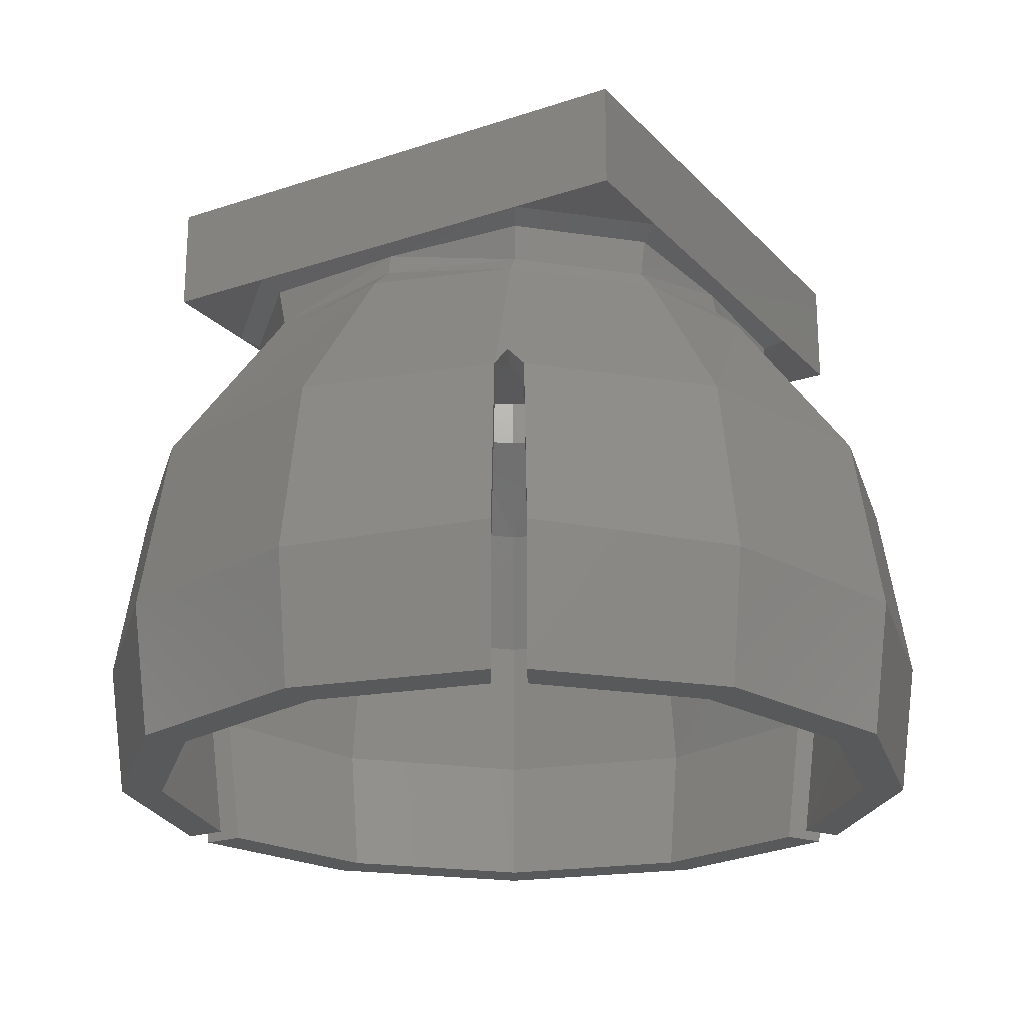
<metadata>
{"format":"stl","ext":"stl","renderer":"f3d","projection":"perspective","resolution":1024,"background":"white","views":[{"elev":-21.9,"azim":120.4,"up":"+Y"}]}
</metadata>
<code>
# stl→obj: 457 verts, 782 faces
v 2.379 3.2 0.3132
v 2.4 3.2 0
v 2.4 1.6 0
v 2.379 1.6 0.3132
v 2.318 3.2 0.6211
v 2.318 1.6 0.6211
v 2.217 3.2 0.9185
v 2.217 1.6 0.9185
v 2.078 3.2 1.2
v 2.078 1.6 1.2
v 1.904 3.2 1.461
v 1.904 1.6 1.461
v 1.697 3.2 1.697
v 1.697 1.6 1.697
v 1.461 3.2 1.904
v 1.461 1.6 1.904
v 1.2 3.2 2.078
v 1.2 1.6 2.078
v 0.9185 3.2 2.217
v 0.9185 1.6 2.217
v 0.6211 3.2 2.318
v 0.6211 1.6 2.318
v 0.3132 3.2 2.379
v 0.3132 1.6 2.379
v 0 3.2 2.4
v 0 1.6 2.4
v -0.3132 3.2 2.379
v -0.3132 1.6 2.379
v -0.6211 3.2 2.318
v -0.6211 1.6 2.318
v -0.9185 3.2 2.217
v -0.9185 1.6 2.217
v -1.2 3.2 2.078
v -1.2 1.6 2.078
v -1.461 3.2 1.904
v -1.461 1.6 1.904
v -1.697 3.2 1.697
v -1.697 1.6 1.697
v -1.904 3.2 1.461
v -1.904 1.6 1.461
v -2.078 3.2 1.2
v -2.078 1.6 1.2
v -2.217 3.2 0.9185
v -2.217 1.6 0.9185
v -2.318 3.2 0.6211
v -2.318 1.6 0.6211
v -2.379 3.2 0.3132
v -2.379 1.6 0.3132
v -2.4 3.2 0
v -2.4 1.6 0
v -2.379 3.2 -0.3132
v -2.379 1.6 -0.3132
v -2.318 3.2 -0.6211
v -2.318 1.6 -0.6211
v -2.217 3.2 -0.9185
v -2.217 1.6 -0.9185
v -2.078 3.2 -1.2
v -2.078 1.6 -1.2
v -1.904 3.2 -1.461
v -1.904 1.6 -1.461
v -1.697 3.2 -1.697
v -1.697 1.6 -1.697
v -1.461 3.2 -1.904
v -1.461 1.6 -1.904
v -1.2 3.2 -2.078
v -1.2 1.6 -2.078
v -0.9185 3.2 -2.217
v -0.9185 1.6 -2.217
v -0.6211 3.2 -2.318
v -0.6211 1.6 -2.318
v -0.3132 3.2 -2.379
v -0.3132 1.6 -2.379
v 0 3.2 -2.4
v 0 1.6 -2.4
v 0.3132 3.2 -2.379
v 0.3132 1.6 -2.379
v 0.6211 3.2 -2.318
v 0.6211 1.6 -2.318
v 0.9185 3.2 -2.217
v 0.9185 1.6 -2.217
v 1.2 3.2 -2.078
v 1.2 1.6 -2.078
v 1.461 3.2 -1.904
v 1.461 1.6 -1.904
v 1.697 3.2 -1.697
v 1.697 1.6 -1.697
v 1.904 3.2 -1.461
v 1.904 1.6 -1.461
v 2.078 3.2 -1.2
v 2.078 1.6 -1.2
v 2.217 3.2 -0.9185
v 2.217 1.6 -0.9185
v 2.318 3.2 -0.6211
v 2.318 1.6 -0.6211
v 2.379 3.2 -0.3132
v 2.379 1.6 -0.3132
v 3.172 3.2 0.4176
v 3.2 1.6 0
v 3.2 3.2 0
v 3.172 1.6 0.4176
v 3.091 3.2 0.8282
v 3.091 1.6 0.8282
v 2.957 3.2 1.225
v 2.957 1.6 1.225
v 2.771 3.2 1.6
v 2.771 1.6 1.6
v 2.539 3.2 1.948
v 2.539 1.6 1.948
v 2.263 3.2 2.263
v 2.263 1.6 2.263
v 1.948 3.2 2.539
v 1.948 1.6 2.539
v 1.6 3.2 2.771
v 1.6 1.6 2.771
v 1.225 3.2 2.957
v 1.225 1.6 2.957
v 0.8282 3.2 3.091
v 0.8282 1.6 3.091
v 0.4176 3.2 3.172
v 0.4176 1.6 3.172
v 0 3.2 3.2
v 0 1.6 3.2
v -0.4176 3.2 3.172
v -0.4176 1.6 3.172
v -0.8282 3.2 3.091
v -0.8282 1.6 3.091
v -1.225 3.2 2.957
v -1.225 1.6 2.957
v -1.6 3.2 2.771
v -1.6 1.6 2.771
v -1.948 3.2 2.539
v -1.948 1.6 2.539
v -2.263 3.2 2.263
v -2.263 1.6 2.263
v -2.539 3.2 1.948
v -2.539 1.6 1.948
v -2.771 3.2 1.6
v -2.771 1.6 1.6
v -2.957 3.2 1.225
v -2.957 1.6 1.225
v -3.091 3.2 0.8282
v -3.091 1.6 0.8282
v -3.172 3.2 0.4176
v -3.172 1.6 0.4176
v -3.2 3.2 0
v -3.2 1.6 0
v -3.172 3.2 -0.4176
v -3.172 1.6 -0.4176
v -3.091 3.2 -0.8282
v -3.091 1.6 -0.8282
v -2.957 3.2 -1.225
v -2.957 1.6 -1.225
v -2.771 3.2 -1.6
v -2.771 1.6 -1.6
v -2.539 3.2 -1.948
v -2.539 1.6 -1.948
v -2.263 3.2 -2.263
v -2.263 1.6 -2.263
v -1.948 3.2 -2.539
v -1.948 1.6 -2.539
v -1.6 3.2 -2.771
v -1.6 1.6 -2.771
v -1.225 3.2 -2.957
v -1.225 1.6 -2.957
v -0.8282 3.2 -3.091
v -0.8282 1.6 -3.091
v -0.4176 3.2 -3.172
v -0.4176 1.6 -3.172
v 0 3.2 -3.2
v 0 1.6 -3.2
v 0.4176 3.2 -3.172
v 0.4176 1.6 -3.172
v 0.8282 3.2 -3.091
v 0.8282 1.6 -3.091
v 1.225 3.2 -2.957
v 1.225 1.6 -2.957
v 1.6 3.2 -2.771
v 1.6 1.6 -2.771
v 1.948 3.2 -2.539
v 1.948 1.6 -2.539
v 2.263 3.2 -2.263
v 2.263 1.6 -2.263
v 2.539 3.2 -1.948
v 2.539 1.6 -1.948
v 2.771 3.2 -1.6
v 2.771 1.6 -1.6
v 2.957 3.2 -1.225
v 2.957 1.6 -1.225
v 3.091 3.2 -0.8282
v 3.091 1.6 -0.8282
v 3.172 3.2 -0.4176
v 3.172 1.6 -0.4176
v -6.4 1.6 6.4
v 6.4 1.6 6.4
v 6.4 1.6 -6.4
v -6.4 1.6 -6.4
v -6.4 3.2 6.4
v 6.4 3.2 6.4
v -6.4 3.2 -6.4
v 6.4 3.2 -6.4
v 8 3.2 8
v -8 3.2 8
v -8 3.2 -8
v 8 3.2 -8
v 5.948 -1.308 0.783
v 6 0.3 0
v 6 -1.308 0
v 5.948 0.3 0.783
v 5.795 -1.308 1.553
v 5.795 0.3 1.553
v 5.543 -1.308 2.296
v 5.543 0.3 2.296
v 5.196 -1.308 3
v 5.196 0.3 3
v 4.76 -1.308 3.653
v 4.76 0.3 3.653
v 4.243 -1.308 4.243
v 4.243 0.3 4.243
v 3.653 -1.308 4.76
v 3.653 0.3 4.76
v 3 -1.308 5.196
v 3 0.3 5.196
v 2.296 -1.308 5.543
v 2.296 0.3 5.543
v 1.553 -1.308 5.795
v 1.553 0.3 5.795
v 0.783 -1.308 5.948
v 0.783 0.3 5.948
v 0 -1.308 6
v 0 0.3 6
v -0.783 -1.308 5.948
v -0.783 0.3 5.948
v -1.553 -1.308 5.795
v -1.553 0.3 5.795
v -2.296 -1.308 5.543
v -2.296 0.3 5.543
v -3 -1.308 5.196
v -3 0.3 5.196
v -3.653 -1.308 4.76
v -3.653 0.3 4.76
v -4.243 -1.308 4.243
v -4.243 0.3 4.243
v -4.76 -1.308 3.653
v -4.76 0.3 3.653
v -5.196 -1.308 3
v -5.196 0.3 3
v -5.543 -1.308 2.296
v -5.543 0.3 2.296
v -5.795 -1.308 1.553
v -5.795 0.3 1.553
v -5.948 -1.308 0.783
v -5.948 0.3 0.783
v -6 -1.308 0
v -6 0.3 0
v -5.948 -1.308 -0.783
v -5.948 0.3 -0.783
v -5.795 -1.308 -1.553
v -5.795 0.3 -1.553
v -5.543 -1.308 -2.296
v -5.543 0.3 -2.296
v -5.196 -1.308 -3
v -5.196 0.3 -3
v -4.76 -1.308 -3.653
v -4.76 0.3 -3.653
v -4.243 -1.308 -4.243
v -4.243 0.3 -4.243
v -3.653 -1.308 -4.76
v -3.653 0.3 -4.76
v -3 -1.308 -5.196
v -3 0.3 -5.196
v -2.296 -1.308 -5.543
v -2.296 0.3 -5.543
v -1.553 -1.308 -5.795
v -1.553 0.3 -5.795
v -0.783 -1.308 -5.948
v -0.783 0.3 -5.948
v 0 -1.308 -6
v 0 0.3 -6
v 0.783 -1.308 -5.948
v 0.783 0.3 -5.948
v 1.553 -1.308 -5.795
v 1.553 0.3 -5.795
v 2.296 -1.308 -5.543
v 2.296 0.3 -5.543
v 3 -1.308 -5.196
v 3 0.3 -5.196
v 3.653 -1.308 -4.76
v 3.653 0.3 -4.76
v 4.243 -1.308 -4.243
v 4.243 0.3 -4.243
v 4.76 -1.308 -3.653
v 4.76 0.3 -3.653
v 5.196 -1.308 -3
v 5.196 0.3 -3
v 5.543 -1.308 -2.296
v 5.543 0.3 -2.296
v 5.795 -1.308 -1.553
v 5.795 0.3 -1.553
v 5.948 -1.308 -0.783
v 5.948 0.3 -0.783
v 0 0.3 0
v -10.81 -16 6.239
v -12.47 -16 0
v -11.2 -16 0
v -9.703 -16 5.601
v -9.943 -16 -5.163
v -11.05 -16 -5.802
v -6.239 -16 10.81
v -5.601 -16 9.703
v -5.601 -16 -9.703
v -9.443 -16 -6.029
v -10.55 -16 -6.668
v -6.239 -16 -10.81
v -0.5 -16 11.19
v -0.5 -16 12.47
v 0 -16 -12.47
v 0 -16 -11.19
v 5.601 -16 -9.703
v 6.239 -16 -10.81
v 6.239 -16 10.81
v 0.5 -16 12.47
v 0.5 -16 11.19
v 5.601 -16 9.703
v 9.443 -16 -6.029
v 10.55 -16 -6.668
v 10.81 -16 6.239
v 9.703 -16 5.601
v 11.2 -16 0
v 9.943 -16 -5.163
v 11.05 -16 -5.802
v 12.48 -16 0
v -11.29 -11.98 6.516
v -13.02 -11.98 0
v -11.53 -11.82 -6.082
v -6.516 -11.98 11.29
v -6.516 -11.98 -11.29
v 0 -11.98 -13.02
v 6.516 -11.98 -11.29
v 6.516 -11.98 11.29
v 0.5 -11.82 13.03
v 11.03 -11.82 -6.948
v 11.29 -11.98 6.516
v 13.03 -11.98 0
v -11.83 -11.97 0
v -10.25 -11.97 5.915
v -5.915 -11.97 -10.25
v -9.978 -11.82 -6.338
v -5.915 -11.97 10.25
v -0.5 -11.82 11.81
v 0 -11.97 -11.82
v 5.915 -11.97 -10.25
v 5.915 -11.97 10.25
v 10.25 -11.97 5.915
v 11.83 -11.97 0
v 10.48 -11.82 -5.472
v -10.48 -11.82 -5.472
v -11.03 -11.82 -6.948
v -0.5 -11.82 13.03
v 9.978 -11.82 -6.338
v 11.53 -11.82 -6.082
v 0.5 -11.82 11.81
v -11.21 -7.481 0
v -9.706 -7.481 5.603
v -5.603 -7.481 9.706
v 5.603 -7.481 9.706
v 9.706 -7.481 5.603
v 11.21 -7.481 0
v -5.577 -7.322 -9.662
v 0 -7.322 -11.15
v 5.553 -7.322 -9.619
v -10.35 -6.706 -6.44
v -6.08 -6.672 -10.53
v -9.207 -6.703 -5.781
v 10.33 -6.677 -6.45
v 9.189 -6.675 -5.795
v -0.4241 -6.676 12.17
v -6.08 -6.672 10.53
v -0.4244 -6.672 10.86
v 10.75 -6.676 -5.719
v 12.16 -6.672 0
v -10.75 -6.676 -5.72
v -9.616 -6.673 -5.061
v 0.4236 -6.676 12.17
v 0.4248 -6.673 10.86
v 9.616 -6.672 -5.061
v -12.15 -6.672 0
v -10.53 -6.672 6.08
v 0 -6.672 -12.15
v 6.08 -6.672 10.53
v 6.08 -6.672 -10.53
v 10.53 -6.672 6.08
v -10.13 -6 -5.848
v -8.996 -6 -5.193
v 0 -6 11.68
v 0 -6 10.32
v 10.16 -6 -5.803
v 8.999 -6 -5.197
v -8.897 -3.847 0
v -7.705 -3.847 4.448
v -4.448 -3.847 7.705
v 4.448 -3.847 7.705
v 7.705 -3.847 4.448
v 8.897 -3.847 0
v 0 -3.84 8.572
v -4.461 -3.775 -7.728
v 0 -3.775 -8.915
v 4.461 -3.76 -7.728
v -7.653 -3.746 -4.418
v 7.653 -3.746 -4.418
v -7.629 -1.87 4.404
v -7.629 -1.87 -4.404
v -4.404 -1.87 7.629
v -4.404 -1.87 -7.629
v 4.404 -1.87 7.629
v 7.629 -1.87 4.404
v 4.404 -1.87 -7.629
v 7.629 -1.87 -4.404
v 8.504 -1.613 0
v -8.5 -1.613 0
v 0 -1.613 -8.5
v 0 -1.613 8.5
v -7.255 -1.366 4.363
v -4.363 -1.366 7.255
v -4.363 -1.366 -7.255
v -7.255 -1.366 -4.363
v 7.255 -1.366 4.363
v 4.363 -1.366 7.255
v 4.363 -1.366 -7.255
v 7.255 -1.366 -4.363
v -7.766 -0.9204 0
v 0 -0.9204 -7.766
v 0 -0.9204 7.766
v 7.766 -0.9204 0
v -7.442 -0.3166 -4.476
v -4.476 -0.3166 -7.442
v -7.442 -0.3166 4.476
v -4.476 -0.3166 7.442
v 4.476 -0.3166 7.442
v 7.442 -0.3166 4.476
v 4.476 -0.3166 -7.442
v 7.442 -0.3166 -4.476
v -7.616 -0.2623 0
v 0 -0.2623 7.616
v 0 -0.2623 -7.616
v 7.616 -0.2623 0
v -8 0 -4.811
v -8 0 4.811
v -4.811 0 8
v -8 0 8
v -8 0 -8
v -4.811 0 -8
v 4.811 0 -8
v 4.811 0 8
v 8 0 -4.811
v 8 0 -8
v 8 0 4.811
v 8 0 8
f 1 2 3
f 3 4 1
f 5 1 4
f 4 6 5
f 7 5 6
f 6 8 7
f 9 7 8
f 8 10 9
f 11 9 10
f 10 12 11
f 13 11 12
f 12 14 13
f 15 13 14
f 14 16 15
f 17 15 16
f 16 18 17
f 19 17 18
f 18 20 19
f 21 19 20
f 20 22 21
f 23 21 22
f 22 24 23
f 25 23 24
f 24 26 25
f 27 25 26
f 26 28 27
f 29 27 28
f 28 30 29
f 31 29 30
f 30 32 31
f 33 31 32
f 32 34 33
f 35 33 34
f 34 36 35
f 37 35 36
f 36 38 37
f 39 37 38
f 38 40 39
f 41 39 40
f 40 42 41
f 43 41 42
f 42 44 43
f 45 43 44
f 44 46 45
f 47 45 46
f 46 48 47
f 49 47 48
f 48 50 49
f 51 49 50
f 50 52 51
f 53 51 52
f 52 54 53
f 55 53 54
f 54 56 55
f 57 55 56
f 56 58 57
f 59 57 58
f 58 60 59
f 61 59 60
f 60 62 61
f 63 61 62
f 62 64 63
f 65 63 64
f 64 66 65
f 67 65 66
f 66 68 67
f 69 67 68
f 68 70 69
f 71 69 70
f 70 72 71
f 73 71 72
f 72 74 73
f 75 73 74
f 74 76 75
f 77 75 76
f 76 78 77
f 79 77 78
f 78 80 79
f 81 79 80
f 80 82 81
f 83 81 82
f 82 84 83
f 85 83 84
f 84 86 85
f 87 85 86
f 86 88 87
f 89 87 88
f 88 90 89
f 91 89 90
f 90 92 91
f 93 91 92
f 92 94 93
f 95 93 94
f 94 96 95
f 2 95 96
f 96 3 2
f 97 98 99
f 98 97 100
f 101 100 97
f 100 101 102
f 103 102 101
f 102 103 104
f 105 104 103
f 104 105 106
f 107 106 105
f 106 107 108
f 109 108 107
f 108 109 110
f 111 110 109
f 110 111 112
f 113 112 111
f 112 113 114
f 115 114 113
f 114 115 116
f 117 116 115
f 116 117 118
f 119 118 117
f 118 119 120
f 121 120 119
f 120 121 122
f 123 122 121
f 122 123 124
f 125 124 123
f 124 125 126
f 127 126 125
f 126 127 128
f 129 128 127
f 128 129 130
f 131 130 129
f 130 131 132
f 133 132 131
f 132 133 134
f 135 134 133
f 134 135 136
f 137 136 135
f 136 137 138
f 139 138 137
f 138 139 140
f 141 140 139
f 140 141 142
f 143 142 141
f 142 143 144
f 145 144 143
f 144 145 146
f 147 146 145
f 146 147 148
f 149 148 147
f 148 149 150
f 151 150 149
f 150 151 152
f 153 152 151
f 152 153 154
f 155 154 153
f 154 155 156
f 157 156 155
f 156 157 158
f 159 158 157
f 158 159 160
f 161 160 159
f 160 161 162
f 163 162 161
f 162 163 164
f 165 164 163
f 164 165 166
f 167 166 165
f 166 167 168
f 169 168 167
f 168 169 170
f 171 170 169
f 170 171 172
f 173 172 171
f 172 173 174
f 175 174 173
f 174 175 176
f 177 176 175
f 176 177 178
f 179 178 177
f 178 179 180
f 181 180 179
f 180 181 182
f 183 182 181
f 182 183 184
f 185 184 183
f 184 185 186
f 187 186 185
f 186 187 188
f 189 188 187
f 188 189 190
f 191 190 189
f 190 191 192
f 99 192 191
f 192 99 98
f 99 1 97
f 1 99 2
f 97 5 101
f 5 97 1
f 101 7 103
f 7 101 5
f 103 9 105
f 9 103 7
f 105 11 107
f 11 105 9
f 107 13 109
f 13 107 11
f 109 15 111
f 15 109 13
f 111 17 113
f 17 111 15
f 113 19 115
f 19 113 17
f 115 21 117
f 21 115 19
f 117 23 119
f 23 117 21
f 119 25 121
f 25 119 23
f 121 27 123
f 27 121 25
f 123 29 125
f 29 123 27
f 125 31 127
f 31 125 29
f 127 33 129
f 33 127 31
f 129 35 131
f 35 129 33
f 131 37 133
f 37 131 35
f 133 39 135
f 39 133 37
f 135 41 137
f 41 135 39
f 137 43 139
f 43 137 41
f 139 45 141
f 45 139 43
f 141 47 143
f 47 141 45
f 143 49 145
f 49 143 47
f 145 51 147
f 51 145 49
f 147 53 149
f 53 147 51
f 149 55 151
f 55 149 53
f 151 57 153
f 57 151 55
f 153 59 155
f 59 153 57
f 155 61 157
f 61 155 59
f 157 63 159
f 63 157 61
f 159 65 161
f 65 159 63
f 161 67 163
f 67 161 65
f 163 69 165
f 69 163 67
f 165 71 167
f 71 165 69
f 167 73 169
f 73 167 71
f 169 75 171
f 75 169 73
f 171 77 173
f 77 171 75
f 173 79 175
f 79 173 77
f 175 81 177
f 81 175 79
f 177 83 179
f 83 177 81
f 179 85 181
f 85 179 83
f 181 87 183
f 87 181 85
f 183 89 185
f 89 183 87
f 185 91 187
f 91 185 89
f 187 93 189
f 93 187 91
f 189 95 191
f 95 189 93
f 191 2 99
f 2 191 95
f 193 194 195
f 195 196 193
f 193 197 198
f 198 194 193
f 196 199 197
f 197 193 196
f 195 200 199
f 199 196 195
f 194 198 200
f 200 195 194
f 201 198 197
f 197 202 201
f 202 197 199
f 199 203 202
f 203 199 200
f 200 204 203
f 204 200 198
f 198 201 204
f 205 206 207
f 206 205 208
f 209 208 205
f 208 209 210
f 211 210 209
f 210 211 212
f 213 212 211
f 212 213 214
f 215 214 213
f 214 215 216
f 217 216 215
f 216 217 218
f 219 218 217
f 218 219 220
f 221 220 219
f 220 221 222
f 223 222 221
f 222 223 224
f 225 224 223
f 224 225 226
f 227 226 225
f 226 227 228
f 229 228 227
f 228 229 230
f 231 230 229
f 230 231 232
f 233 232 231
f 232 233 234
f 235 234 233
f 234 235 236
f 237 236 235
f 236 237 238
f 239 238 237
f 238 239 240
f 241 240 239
f 240 241 242
f 243 242 241
f 242 243 244
f 245 244 243
f 244 245 246
f 247 246 245
f 246 247 248
f 249 248 247
f 248 249 250
f 251 250 249
f 250 251 252
f 253 252 251
f 252 253 254
f 255 254 253
f 254 255 256
f 257 256 255
f 256 257 258
f 259 258 257
f 258 259 260
f 261 260 259
f 260 261 262
f 263 262 261
f 262 263 264
f 265 264 263
f 264 265 266
f 267 266 265
f 266 267 268
f 269 268 267
f 268 269 270
f 271 270 269
f 270 271 272
f 273 272 271
f 272 273 274
f 275 274 273
f 274 275 276
f 277 276 275
f 276 277 278
f 279 278 277
f 278 279 280
f 281 280 279
f 280 281 282
f 283 282 281
f 282 283 284
f 285 284 283
f 284 285 286
f 287 286 285
f 286 287 288
f 289 288 287
f 288 289 290
f 291 290 289
f 290 291 292
f 293 292 291
f 292 293 294
f 295 294 293
f 294 295 296
f 297 296 295
f 296 297 298
f 299 298 297
f 298 299 300
f 207 300 299
f 300 207 206
f 301 206 208
f 301 208 210
f 301 210 212
f 301 212 214
f 301 214 216
f 301 216 218
f 301 218 220
f 301 220 222
f 301 222 224
f 301 224 226
f 301 226 228
f 301 228 230
f 301 230 232
f 301 232 234
f 301 234 236
f 301 236 238
f 301 238 240
f 301 240 242
f 301 242 244
f 301 244 246
f 301 246 248
f 301 248 250
f 301 250 252
f 301 252 254
f 301 254 256
f 301 256 258
f 301 258 260
f 301 260 262
f 301 262 264
f 301 264 266
f 301 266 268
f 301 268 270
f 301 270 272
f 301 272 274
f 301 274 276
f 301 276 278
f 301 278 280
f 301 280 282
f 301 282 284
f 301 284 286
f 301 286 288
f 301 288 290
f 301 290 292
f 301 292 294
f 301 294 296
f 301 296 298
f 301 298 300
f 301 300 206
f 302 303 304
f 304 305 302
f 306 304 303
f 303 307 306
f 308 302 305
f 305 309 308
f 310 311 312
f 312 313 310
f 309 314 315
f 315 308 309
f 313 316 317
f 317 310 313
f 318 317 316
f 316 319 318
f 320 321 322
f 322 323 320
f 324 318 319
f 319 325 324
f 326 320 323
f 323 327 326
f 328 329 330
f 330 331 328
f 331 326 327
f 327 328 331
f 332 333 303
f 303 302 332
f 307 303 333
f 333 334 307
f 335 332 302
f 302 308 335
f 316 313 336
f 336 337 316
f 319 316 337
f 337 338 319
f 321 320 339
f 339 340 321
f 325 319 338
f 338 341 325
f 320 326 342
f 342 339 320
f 326 331 343
f 343 342 326
f 305 304 344
f 344 345 305
f 311 310 346
f 346 347 311
f 345 348 309
f 309 305 345
f 314 309 348
f 348 349 314
f 310 317 350
f 350 346 310
f 317 318 351
f 351 350 317
f 327 323 352
f 352 353 327
f 328 327 353
f 353 354 328
f 329 328 354
f 354 355 329
f 306 307 334
f 334 356 306
f 357 336 313
f 313 312 357
f 308 315 358
f 358 335 308
f 324 325 341
f 341 359 324
f 331 330 360
f 360 343 331
f 356 344 304
f 304 306 356
f 347 357 312
f 312 311 347
f 315 314 349
f 349 358 315
f 321 340 361
f 361 322 321
f 323 322 361
f 361 352 323
f 359 351 318
f 318 324 359
f 330 329 355
f 355 360 330
f 345 344 362
f 362 363 345
f 348 345 363
f 363 364 348
f 364 349 348
f 353 352 365
f 365 366 353
f 367 355 354
f 366 367 354
f 354 353 366
f 368 347 346
f 346 350 369
f 369 368 346
f 370 369 350
f 350 351 370
f 336 357 371
f 371 372 336
f 357 347 373
f 373 371 357
f 373 347 368
f 359 341 374
f 374 375 359
f 335 358 376
f 376 377 335
f 376 358 349
f 349 378 376
f 343 360 379
f 379 380 343
f 356 334 381
f 381 382 356
f 361 340 383
f 383 384 361
f 370 351 375
f 375 351 359
f 344 382 362
f 382 344 356
f 384 365 352
f 361 384 352
f 378 349 364
f 367 385 355
f 385 379 360
f 360 355 385
f 334 333 386
f 386 381 334
f 333 332 387
f 387 386 333
f 332 335 377
f 377 387 332
f 372 388 337
f 337 336 372
f 389 383 340
f 340 339 389
f 388 390 338
f 338 337 388
f 391 389 339
f 339 342 391
f 341 338 390
f 390 374 341
f 380 391 342
f 342 343 380
f 382 381 392
f 392 393 382
f 371 373 393
f 393 392 371
f 394 376 378
f 378 395 394
f 384 383 394
f 394 395 384
f 396 397 375
f 374 396 375
f 379 385 397
f 396 379 397
f 363 362 398
f 398 399 363
f 364 363 399
f 399 400 364
f 378 364 400
f 401 402 366
f 366 365 401
f 367 366 402
f 402 403 367
f 367 403 385
f 404 395 378
f 404 378 400
f 395 404 384
f 384 404 365
f 404 401 365
f 373 368 405
f 406 405 368
f 368 369 406
f 407 406 369
f 369 370 407
f 393 408 382
f 408 393 373
f 382 408 362
f 408 398 362
f 408 373 405
f 409 407 370
f 375 409 370
f 397 409 375
f 409 385 403
f 409 397 385
f 386 387 410
f 392 411 371
f 411 392 381
f 371 411 372
f 387 377 412
f 412 410 387
f 411 413 372
f 372 413 388
f 383 389 414
f 415 414 389
f 389 391 415
f 390 416 374
f 416 417 374
f 396 374 417
f 396 417 379
f 380 379 417
f 417 418 380
f 381 386 419
f 419 411 381
f 386 410 419
f 420 388 413
f 421 376 394
f 421 377 376
f 412 377 421
f 394 383 421
f 414 421 383
f 420 390 388
f 416 390 420
f 415 391 418
f 380 418 391
f 422 410 412
f 412 423 422
f 424 413 411
f 411 425 424
f 426 427 414
f 414 415 426
f 416 428 429
f 429 417 416
f 253 399 398
f 408 259 398
f 259 253 398
f 253 247 399
f 408 405 265
f 265 405 271
f 259 408 265
f 241 400 399
f 400 241 235
f 399 247 241
f 277 405 406
f 277 271 405
f 235 229 404
f 404 400 235
f 283 277 406
f 229 223 401
f 401 404 229
f 283 406 407
f 217 402 401
f 223 217 401
f 217 211 402
f 289 407 409
f 283 407 289
f 289 409 295
f 409 207 295
f 409 403 207
f 211 207 403
f 211 403 402
f 430 419 410
f 411 419 430
f 410 422 430
f 425 411 430
f 413 424 431
f 431 420 413
f 423 412 432
f 412 421 432
f 427 432 414
f 428 416 431
f 432 421 414
f 416 420 431
f 417 429 433
f 415 433 426
f 433 418 417
f 415 418 433
f 425 434 435
f 435 424 425
f 436 422 423
f 423 437 436
f 438 427 426
f 426 439 438
f 428 440 441
f 441 429 428
f 422 436 442
f 442 430 422
f 430 442 425
f 442 434 425
f 443 437 423
f 432 443 423
f 424 435 444
f 444 431 424
f 431 444 428
f 432 427 443
f 444 440 428
f 427 438 443
f 429 441 445
f 445 439 426
f 445 433 429
f 433 445 426
f 446 442 447
f 442 436 447
f 434 442 446
f 448 449 447
f 446 450 451
f 434 446 451
f 451 435 434
f 437 448 447
f 447 436 437
f 437 443 448
f 444 435 451
f 452 440 444
f 451 452 444
f 453 448 443
f 453 443 438
f 445 441 454
f 452 455 454
f 454 456 445
f 438 439 456
f 456 453 438
f 456 439 445
f 440 452 454
f 454 441 440
f 457 453 456
f 456 454 204
f 204 201 456
f 454 455 204
f 456 201 457
f 452 451 203
f 203 204 452
f 451 450 203
f 204 455 452
f 446 447 202
f 202 203 446
f 447 449 202
f 203 450 446
f 457 201 453
f 448 453 201
f 201 202 448
f 448 202 449

</code>
